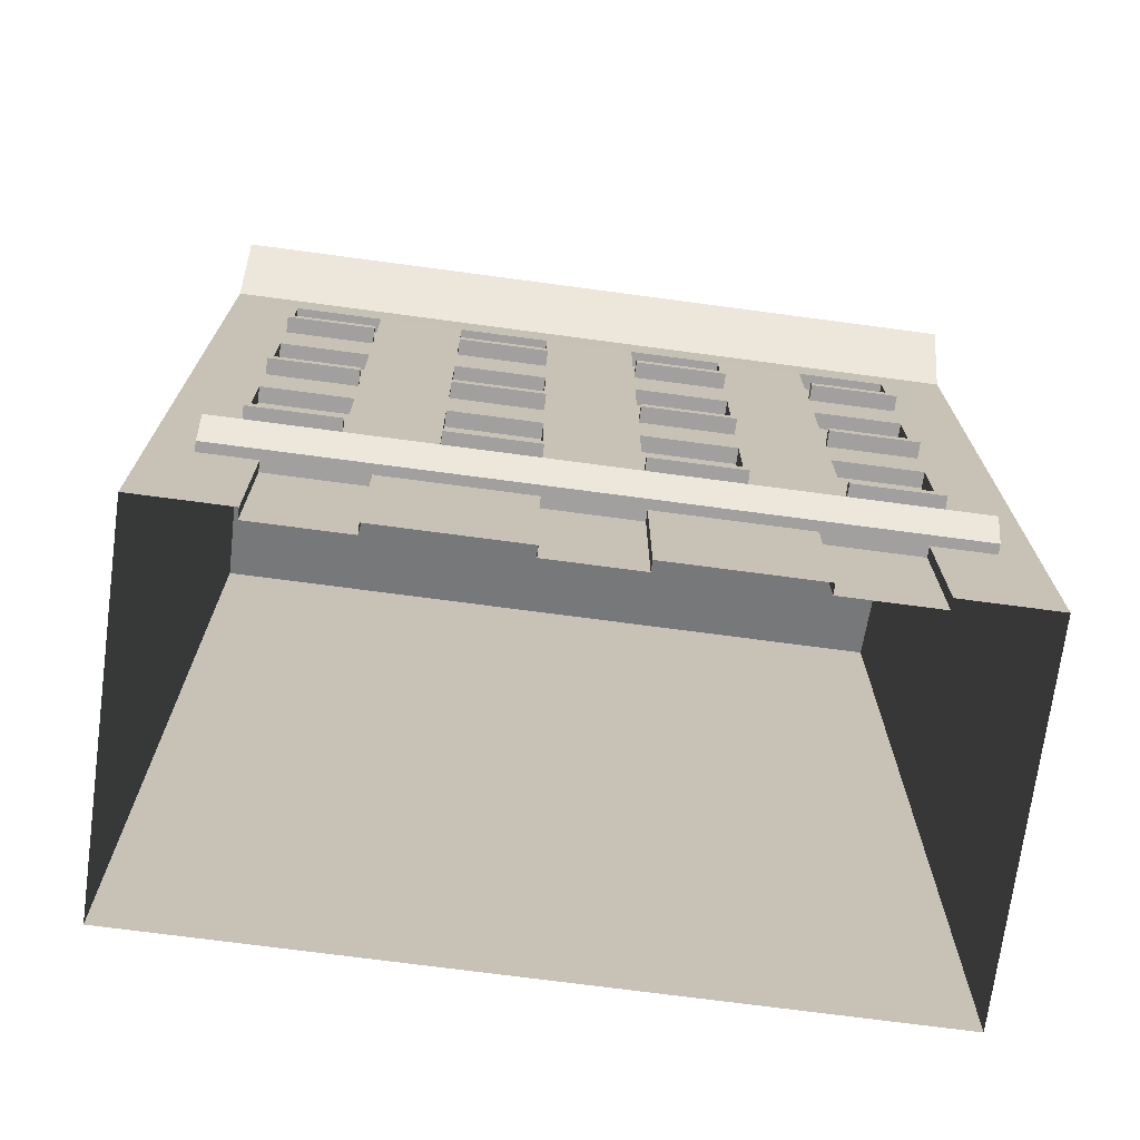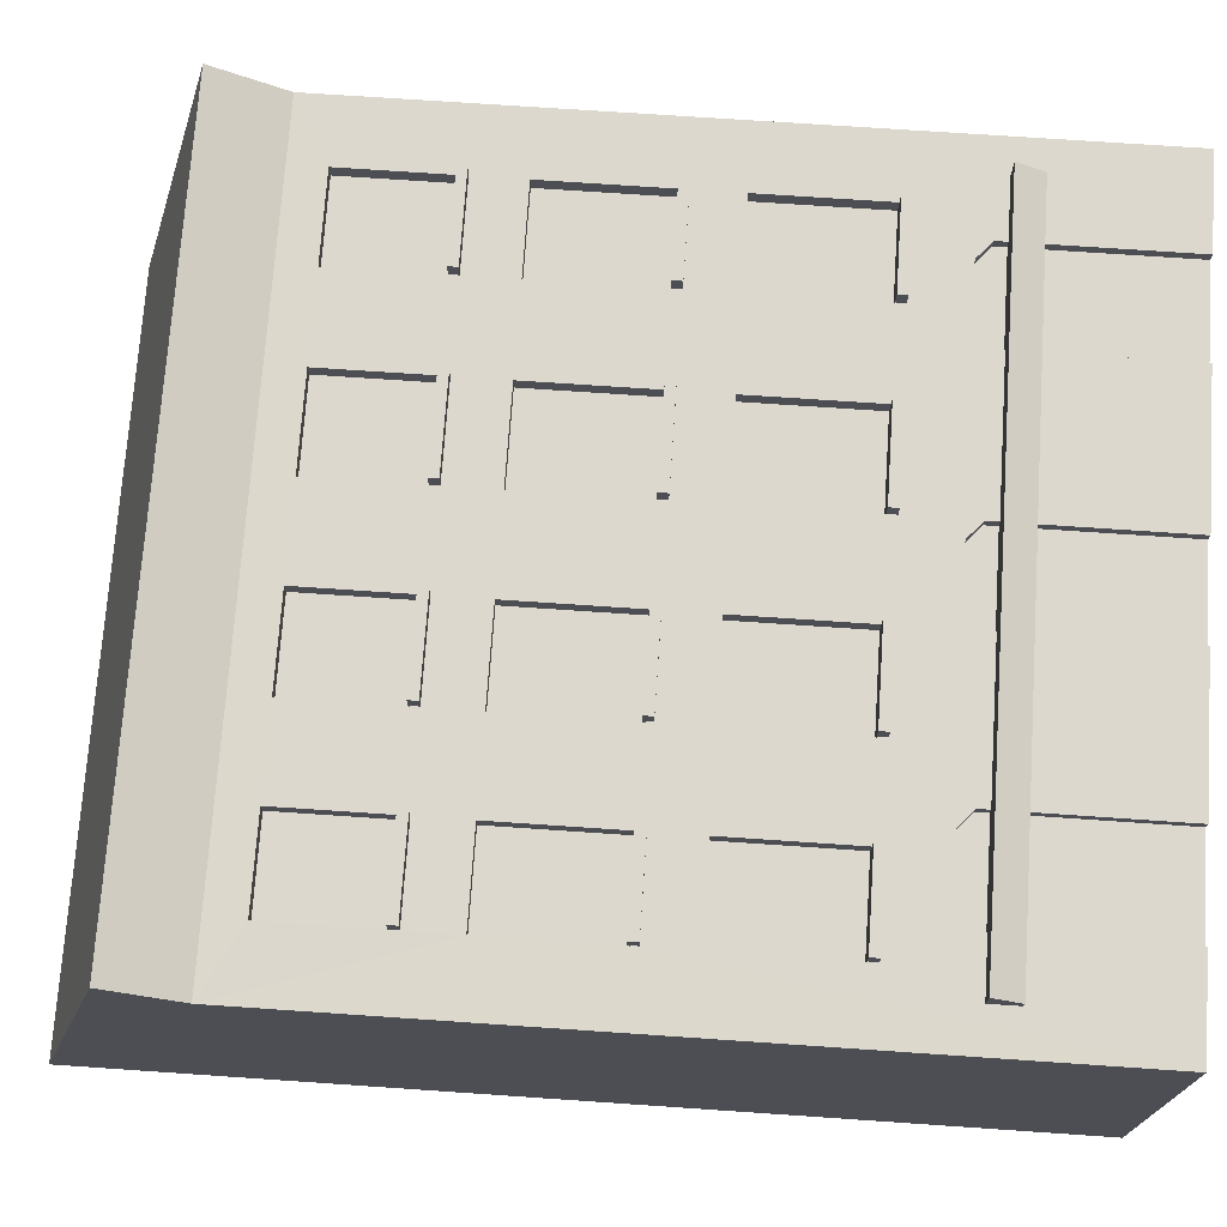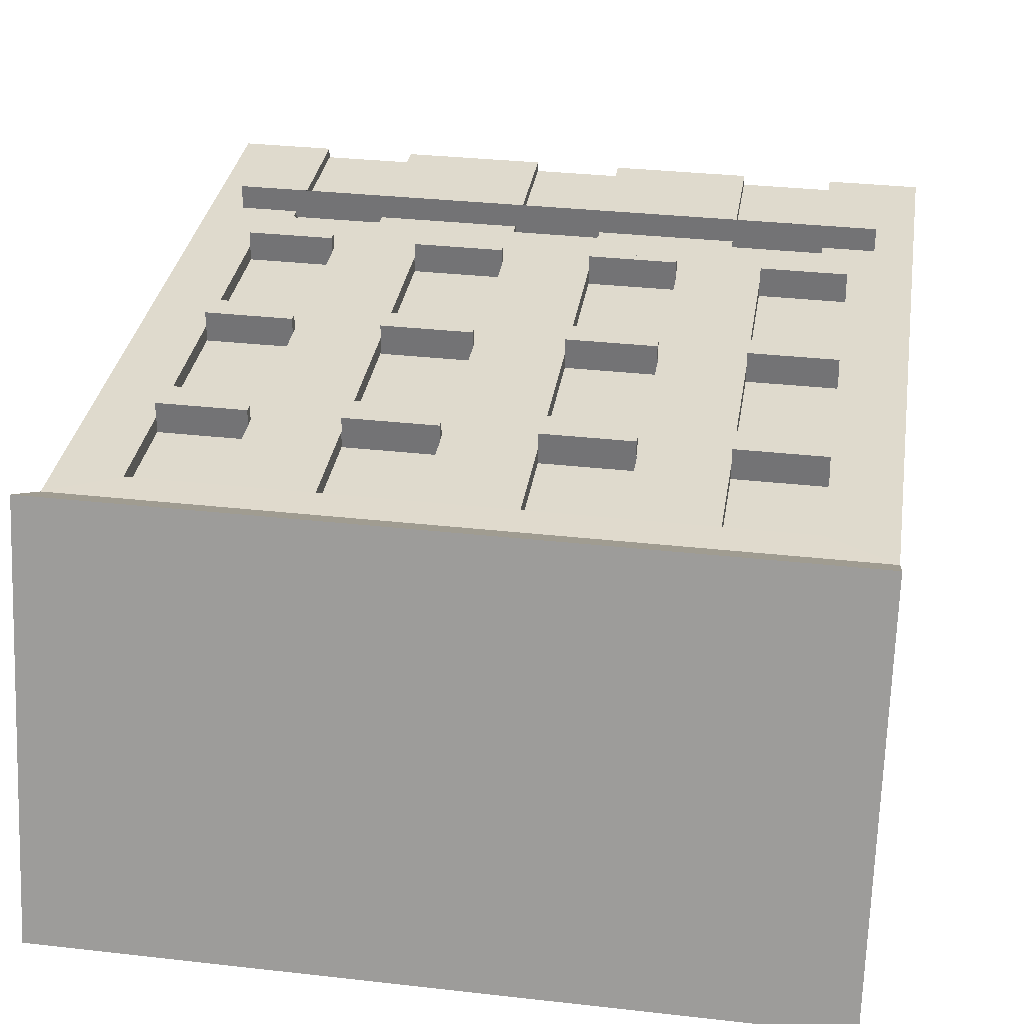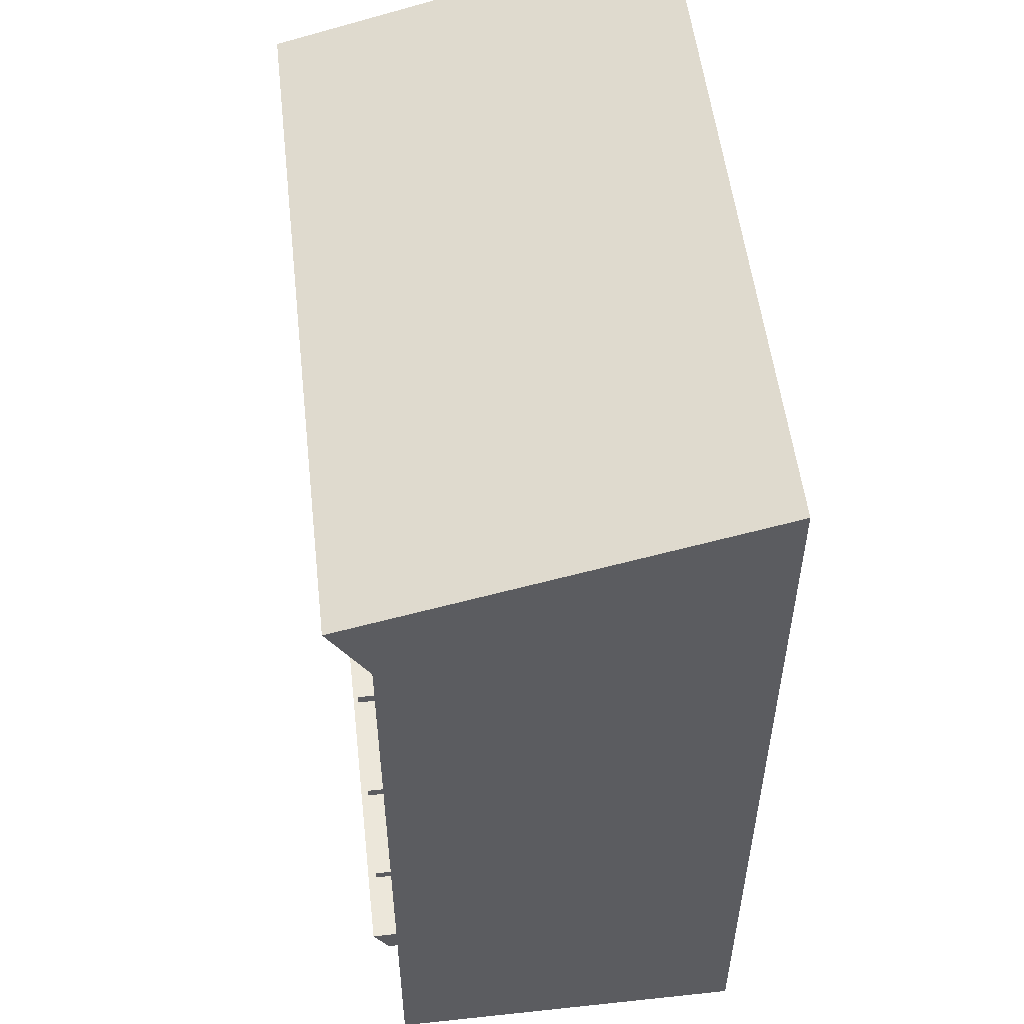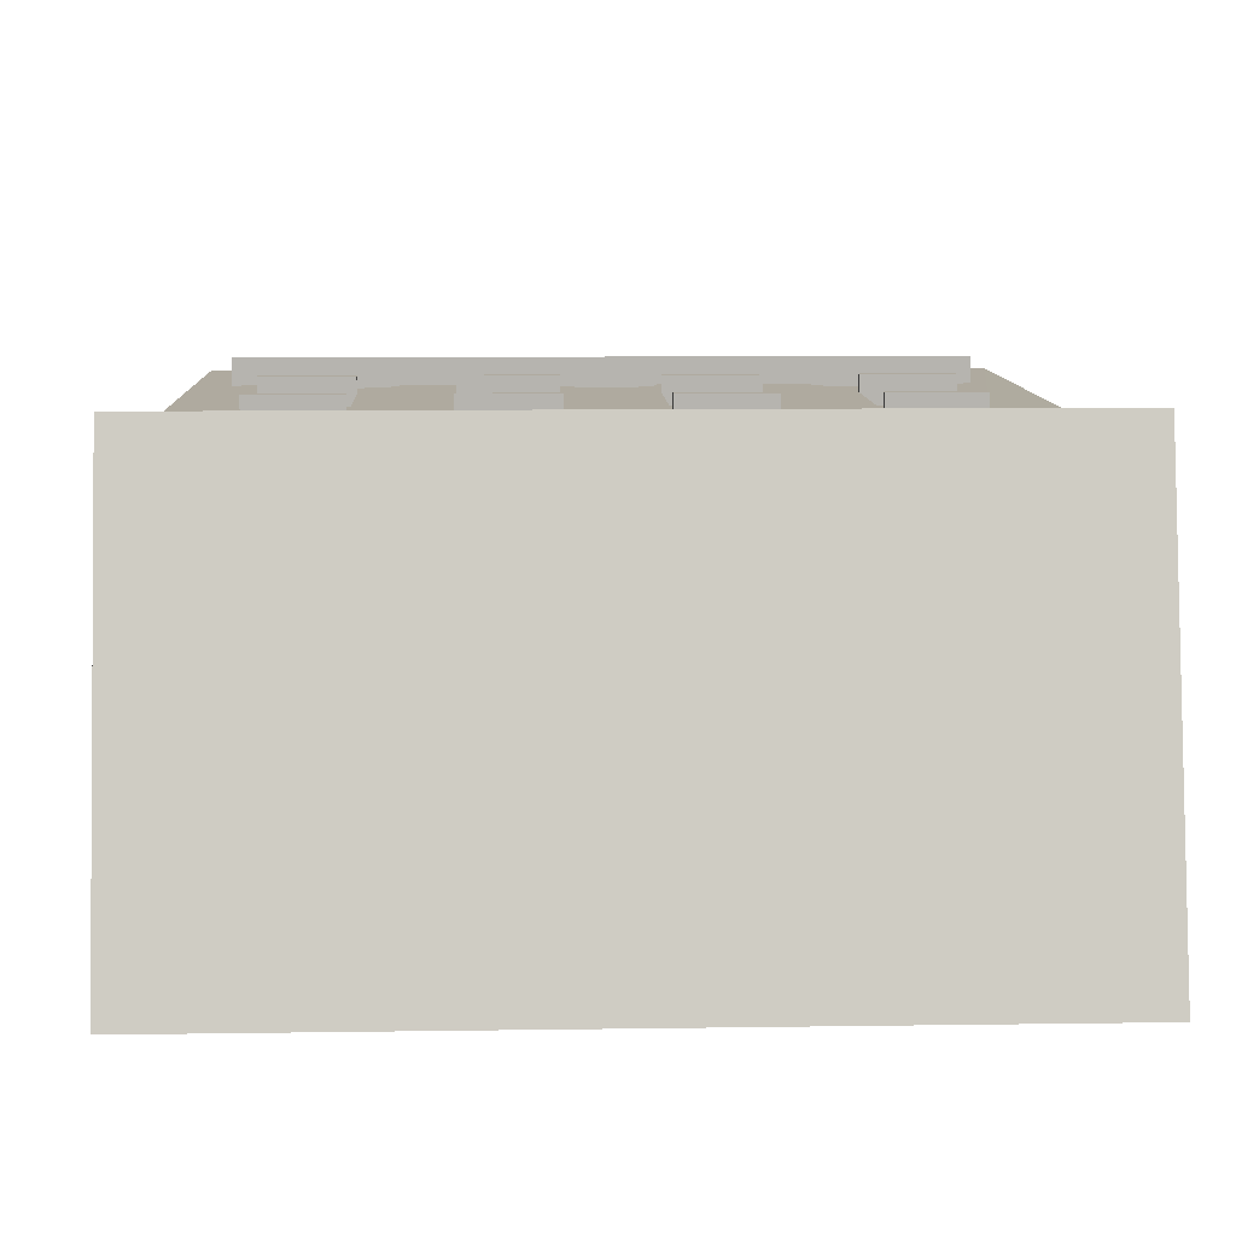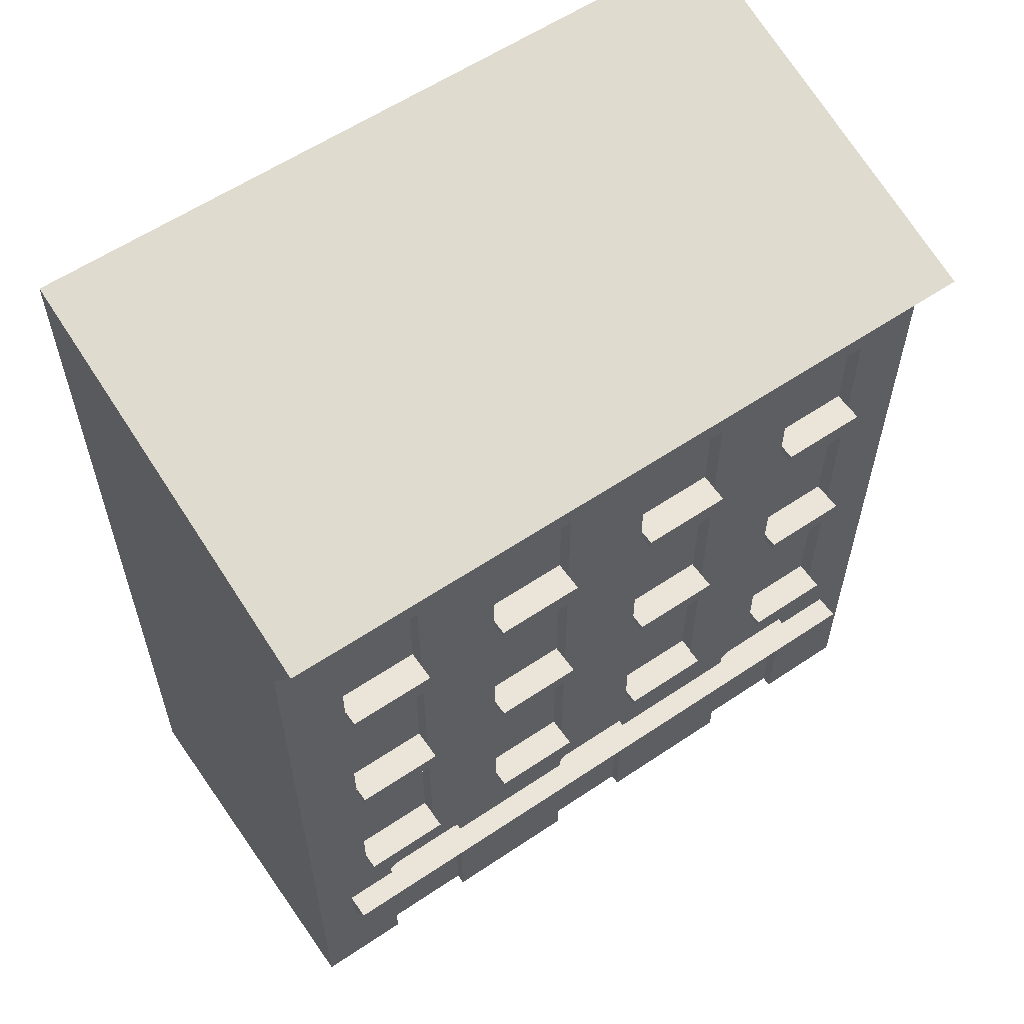
<metadata>
{"format":"obj","ext":"obj","renderer":"f3d","projection":"perspective","resolution":1024,"background":"white","views":[{"elev":-71.9,"azim":-7.6,"up":"+Y"},{"elev":72.6,"azim":-86.1,"up":"+Z"},{"elev":32.7,"azim":-171.1,"up":"+Z"},{"elev":53.4,"azim":83.5,"up":"+Y"},{"elev":9.5,"azim":177.8,"up":"+Z"},{"elev":58.9,"azim":-34.7,"up":"+Y"}]}
</metadata>
<code>
o kamienica2
v 0.5784 8.008 2.27
v 0.5784 8.133 2.27
v 1.791 8.008 2.27
v 1.791 8.133 2.27
v 0.5784 8.008 2.697
v 0.5784 8.133 2.697
v 1.791 8.008 2.697
v 1.791 8.133 2.697
v 0.5784 5.624 2.27
v 0.5784 5.749 2.27
v 1.791 5.624 2.27
v 1.791 5.749 2.27
v 0.5784 5.624 2.697
v 0.5784 5.749 2.697
v 1.791 5.624 2.697
v 1.791 5.749 2.697
v 0.5784 3.24 2.27
v 0.5784 3.365 2.27
v 1.791 3.24 2.27
v 1.791 3.365 2.27
v 0.5784 3.24 2.697
v 0.5784 3.365 2.697
v 1.791 3.24 2.697
v 1.791 3.365 2.697
v -5 -0 -2.486
v -5 12.33 -2.486
v 5 0 -2.486
v 5 12.33 -2.486
v -5 -0 2.486
v -5 9.991 2.483
v 5 0 2.486
v 5 9.991 2.483
v 0.5729 0 2.486
v -2.5 -0 2.486
v 2.5 0 2.486
v -3.75 -0 2.486
v 3.75 0 2.486
v 0.5729 4.996 2.486
v -2.961 4.996 2.486
v 2.961 4.996 2.486
v 1.803 4.996 2.486
v -1.828 4.996 2.486
v -4.132 4.996 2.486
v 4.132 4.996 2.486
v 0.5729 2.34 2.486
v -2.5 2.34 2.486
v 2.5 2.34 2.486
v -3.75 2.34 2.486
v 3.75 2.34 2.486
v 0.5729 7.345 2.486
v -2.961 7.345 2.486
v 2.961 7.345 2.486
v 1.803 7.345 2.486
v -1.828 7.345 2.486
v -4.132 7.345 2.486
v 4.132 7.345 2.486
v -0.625 -0 2.486
v -0.625 4.996 2.486
v -0.625 2.34 2.486
v -0.625 7.345 2.486
v -0.625 -0 2.347
v 0.5729 0 2.347
v 0.5729 2.34 2.347
v -3.75 -0 2.347
v -2.5 -0 2.347
v -2.5 2.34 2.347
v 2.5 2.34 2.347
v 2.5 0 2.347
v -3.75 2.34 2.347
v 3.75 0 2.347
v 3.75 2.34 2.347
v -0.625 2.34 2.347
v 0.5729 3.362 2.486
v -2.961 3.362 2.486
v 2.961 3.362 2.486
v 1.803 3.362 2.486
v -1.828 3.362 2.486
v -4.132 3.362 2.486
v 4.132 3.362 2.486
v -0.625 3.362 2.486
v 0.5729 5.714 2.486
v -2.961 5.714 2.486
v 2.961 5.714 2.486
v 1.803 5.714 2.486
v -1.828 5.714 2.486
v -4.132 5.714 2.486
v 4.132 5.714 2.486
v -0.625 5.714 2.486
v 5 10.91 3.014
v -5 10.91 3.014
v 0.5729 8.118 2.486
v -2.961 8.118 2.486
v 2.961 8.118 2.486
v 1.803 8.118 2.486
v -1.828 8.118 2.486
v -4.132 8.118 2.486
v 4.132 8.118 2.486
v -0.625 8.118 2.486
v 0.5729 9.523 2.486
v -2.961 9.523 2.486
v 2.961 9.523 2.486
v 1.803 9.523 2.486
v -1.828 9.523 2.486
v -4.132 9.523 2.486
v 4.132 9.523 2.486
v -0.625 9.523 2.486
v -2.961 4.996 2.278
v -4.132 4.996 2.278
v -0.625 4.996 2.278
v -1.828 4.996 2.278
v 4.132 4.996 2.278
v 2.961 4.996 2.278
v 1.803 4.996 2.278
v 0.5729 4.996 2.278
v -2.961 7.345 2.278
v -4.132 7.345 2.278
v -0.625 7.345 2.278
v -1.828 7.345 2.278
v 4.132 7.345 2.278
v 2.961 7.345 2.278
v 1.803 7.345 2.278
v 0.5729 7.345 2.278
v 0.5729 3.362 2.278
v -2.961 3.362 2.278
v 2.961 3.362 2.278
v 1.803 3.362 2.278
v -1.828 3.362 2.278
v -4.132 3.362 2.278
v 4.132 3.362 2.278
v -0.625 3.362 2.278
v 0.5729 5.714 2.278
v -2.961 5.714 2.278
v 2.961 5.714 2.278
v 1.803 5.714 2.278
v -1.828 5.714 2.278
v -4.132 5.714 2.278
v 4.132 5.714 2.278
v -0.625 5.714 2.278
v 0.5729 9.523 2.278
v 0.5729 8.118 2.278
v -2.961 9.523 2.278
v -2.961 8.118 2.278
v 2.961 9.523 2.278
v 2.961 8.118 2.278
v 1.803 9.523 2.278
v 1.803 8.118 2.278
v -1.828 9.523 2.278
v -1.828 8.118 2.278
v -4.132 9.523 2.278
v -4.132 8.118 2.278
v 4.132 9.523 2.278
v 4.132 8.118 2.278
v -0.625 9.523 2.278
v -0.625 8.118 2.278
v 5 9.994 -2.486
v -5 10.02 -2.486
v -3.125 2.621 2.347
v -3.125 2.621 2.486
v -0.02604 2.621 2.486
v -0.02604 2.621 2.347
v 3.125 2.621 2.486
v 3.125 2.621 2.347
v 3.531 2.529 2.347
v 3.531 2.529 2.486
v 2.719 2.529 2.486
v 2.719 2.529 2.347
v 0.3633 2.529 2.347
v 0.3633 2.529 2.486
v -0.4154 2.529 2.486
v -0.4154 2.529 2.347
v -2.719 2.529 2.486
v -2.719 2.529 2.347
v -3.531 2.529 2.347
v -3.531 2.529 2.486
v -2.726 2.531 2.486
v -0.02604 2.34 2.347
v -3.125 2.34 2.347
v 3.125 2.34 2.347
v -4.468 1.807 2.187
v -4.468 2.183 2.397
v 4.531 1.807 2.187
v 4.531 2.183 2.397
v -4.468 1.807 2.614
v -4.468 2.183 2.824
v 4.531 1.807 2.614
v 4.531 2.183 2.824
v -4.127 8.008 2.27
v -4.127 8.133 2.27
v -2.964 8.008 2.27
v -2.964 8.133 2.27
v -4.127 8.008 2.697
v -4.127 8.133 2.697
v -2.964 8.008 2.697
v -2.964 8.133 2.697
v -4.127 5.624 2.27
v -4.127 5.749 2.27
v -2.964 5.624 2.27
v -2.964 5.749 2.27
v -4.127 5.624 2.697
v -4.127 5.749 2.697
v -2.964 5.624 2.697
v -2.964 5.749 2.697
v -4.127 3.24 2.27
v -4.127 3.365 2.27
v -2.964 3.24 2.27
v -2.964 3.365 2.27
v -4.127 3.24 2.697
v -4.127 3.365 2.697
v -2.964 3.24 2.697
v -2.964 3.365 2.697
v -1.817 8.008 2.27
v -1.817 8.133 2.27
v -0.6243 8.008 2.27
v -0.6243 8.133 2.27
v -1.817 8.008 2.697
v -1.817 8.133 2.697
v -0.6243 8.008 2.697
v -0.6243 8.133 2.697
v -1.817 5.624 2.27
v -1.817 5.749 2.27
v -0.6243 5.624 2.27
v -0.6243 5.749 2.27
v -1.817 5.624 2.697
v -1.817 5.749 2.697
v -0.6243 5.624 2.697
v -0.6243 5.749 2.697
v -1.817 3.24 2.27
v -1.817 3.365 2.27
v -0.6243 3.24 2.27
v -0.6243 3.365 2.27
v -1.817 3.24 2.697
v -1.817 3.365 2.697
v -0.6243 3.24 2.697
v -0.6243 3.365 2.697
v 2.965 8.008 2.27
v 2.965 8.133 2.27
v 4.128 8.008 2.27
v 4.128 8.133 2.27
v 2.965 8.008 2.697
v 2.965 8.133 2.697
v 4.128 8.008 2.697
v 4.128 8.133 2.697
v 2.965 5.624 2.27
v 2.965 5.749 2.27
v 4.128 5.624 2.27
v 4.128 5.749 2.27
v 2.965 5.624 2.697
v 2.965 5.749 2.697
v 4.128 5.624 2.697
v 4.128 5.749 2.697
v 2.965 3.24 2.27
v 2.965 3.365 2.27
v 4.128 3.24 2.27
v 4.128 3.365 2.27
v 2.965 3.24 2.697
v 2.965 3.365 2.697
v 4.128 3.24 2.697
v 4.128 3.365 2.697
f 3 4 8 7
f 7 8 6 5
f 5 6 2 1
f 3 7 5 1
f 8 4 2 6
f 11 12 16 15
f 15 16 14 13
f 13 14 10 9
f 11 15 13 9
f 16 12 10 14
f 19 20 24 23
f 23 24 22 21
f 21 22 18 17
f 19 23 21 17
f 24 20 18 22
f 26 30 90
f 102 32 99
f 103 30 100
f 105 32 101
f 101 32 102
f 106 30 103
f 30 32 89 90
f 100 30 104
f 31 44 79
f 100 104 149 141
f 75 40 41 76
f 77 42 39 74
f 44 40 112 111
f 78 43 29
f 36 48 29
f 35 47 45 33
f 57 59 46 34
f 34 46 66 65
f 31 49 37
f 31 32 56 87
f 40 75 125 112
f 83 52 53 84
f 85 54 51 82
f 25 156 26 28 155 27
f 91 94 146 140
f 29 30 156 25
f 86 55 30 29
f 27 155 32 31
f 99 32 30 106
f 70 71 178 67 68
f 65 66 177 69 64
f 62 63 176 72 61
f 49 164 163 71
f 59 57 61 72
f 46 171 172 66
f 33 45 63 62
f 48 36 64 69
f 37 49 71 70
f 47 35 68 67
f 45 168 167 63
f 45 73 168
f 48 78 29
f 47 76 73 45
f 46 77 74
f 49 79 164
f 47 75 76
f 59 80 77 46
f 46 74 175 171
f 31 79 49
f 38 81 88 58
f 43 86 29
f 41 84 81 38
f 42 85 82 39
f 44 87 83 40
f 40 83 84 41
f 58 88 85 42
f 39 82 86 43
f 31 87 44
f 101 93 144 143
f 102 99 139 145
f 58 80 73 38
f 60 88 81 50
f 77 80 130 127
f 51 55 116 115
f 89 28 26 90
f 32 28 89
f 50 91 98 60
f 32 97 56
f 51 92 96 55
f 60 98 95 54
f 52 93 94 53
f 56 97 93 52
f 54 95 92 51
f 53 94 91 50
f 55 96 30
f 91 99 106 98
f 32 105 97
f 74 39 107 124
f 85 88 138 135
f 93 101 102 94
f 52 83 133 120
f 95 103 100 92
f 92 100 141 142
f 96 104 30
f 130 109 110 127
f 126 113 114 123
f 138 117 118 135
f 134 121 122 131
f 120 133 137 119
f 112 125 129 111
f 116 136 132 115
f 108 128 124 107
f 142 141 149 150
f 154 153 147 148
f 152 151 143 144
f 146 145 139 140
f 84 53 121 134
f 96 92 142 150
f 86 82 132 136
f 60 54 118 117
f 78 74 124 128
f 94 102 145 146
f 54 85 135 118
f 76 41 113 126
f 103 95 148 147
f 42 77 127 110
f 81 84 134 131
f 73 76 126 123
f 106 103 147 153
f 95 98 154 148
f 41 38 114 113
f 55 86 136 116
f 56 52 120 119
f 104 96 150 149
f 87 56 119 137
f 43 78 128 108
f 97 105 151 152
f 39 43 108 107
f 79 44 111 129
f 50 81 131 122
f 83 87 137 133
f 75 79 129 125
f 105 101 143 151
f 99 91 140 139
f 93 97 152 144
f 98 106 153 154
f 38 73 123 114
f 53 50 122 121
f 58 42 110 109
f 88 60 117 138
f 80 58 109 130
f 82 51 115 132
f 32 155 28
f 156 30 26
f 157 158 174 173
f 160 159 169 170
f 162 161 165 166
f 163 164 161 162
f 166 165 47 67
f 167 168 159 160
f 170 169 59 72
f 172 171 175 158 157
f 173 174 48 69
f 165 75 47
f 164 79 75 161
f 161 75 165
f 168 73 159
f 169 80 59
f 159 73 80
f 80 169 159
f 175 74 158
f 158 74 78 174
f 174 78 48
f 72 176 170
f 160 176 167
f 170 176 160
f 167 176 63
f 69 177 173
f 157 177 172
f 173 177 157
f 172 177 66
f 67 178 166
f 166 178 162
f 162 178 163
f 163 178 71
f 181 182 186 185
f 185 186 184 183
f 183 184 180 179
f 181 185 183 179
f 186 182 180 184
f 189 190 194 193
f 193 194 192 191
f 191 192 188 187
f 189 193 191 187
f 194 190 188 192
f 197 198 202 201
f 201 202 200 199
f 199 200 196 195
f 197 201 199 195
f 202 198 196 200
f 205 206 210 209
f 209 210 208 207
f 207 208 204 203
f 205 209 207 203
f 210 206 204 208
f 213 214 218 217
f 217 218 216 215
f 215 216 212 211
f 213 217 215 211
f 218 214 212 216
f 221 222 226 225
f 225 226 224 223
f 223 224 220 219
f 221 225 223 219
f 226 222 220 224
f 229 230 234 233
f 233 234 232 231
f 231 232 228 227
f 229 233 231 227
f 234 230 228 232
f 237 238 242 241
f 241 242 240 239
f 239 240 236 235
f 237 241 239 235
f 242 238 236 240
f 245 246 250 249
f 249 250 248 247
f 247 248 244 243
f 245 249 247 243
f 250 246 244 248
f 253 254 258 257
f 257 258 256 255
f 255 256 252 251
f 253 257 255 251
f 258 254 252 256

</code>
